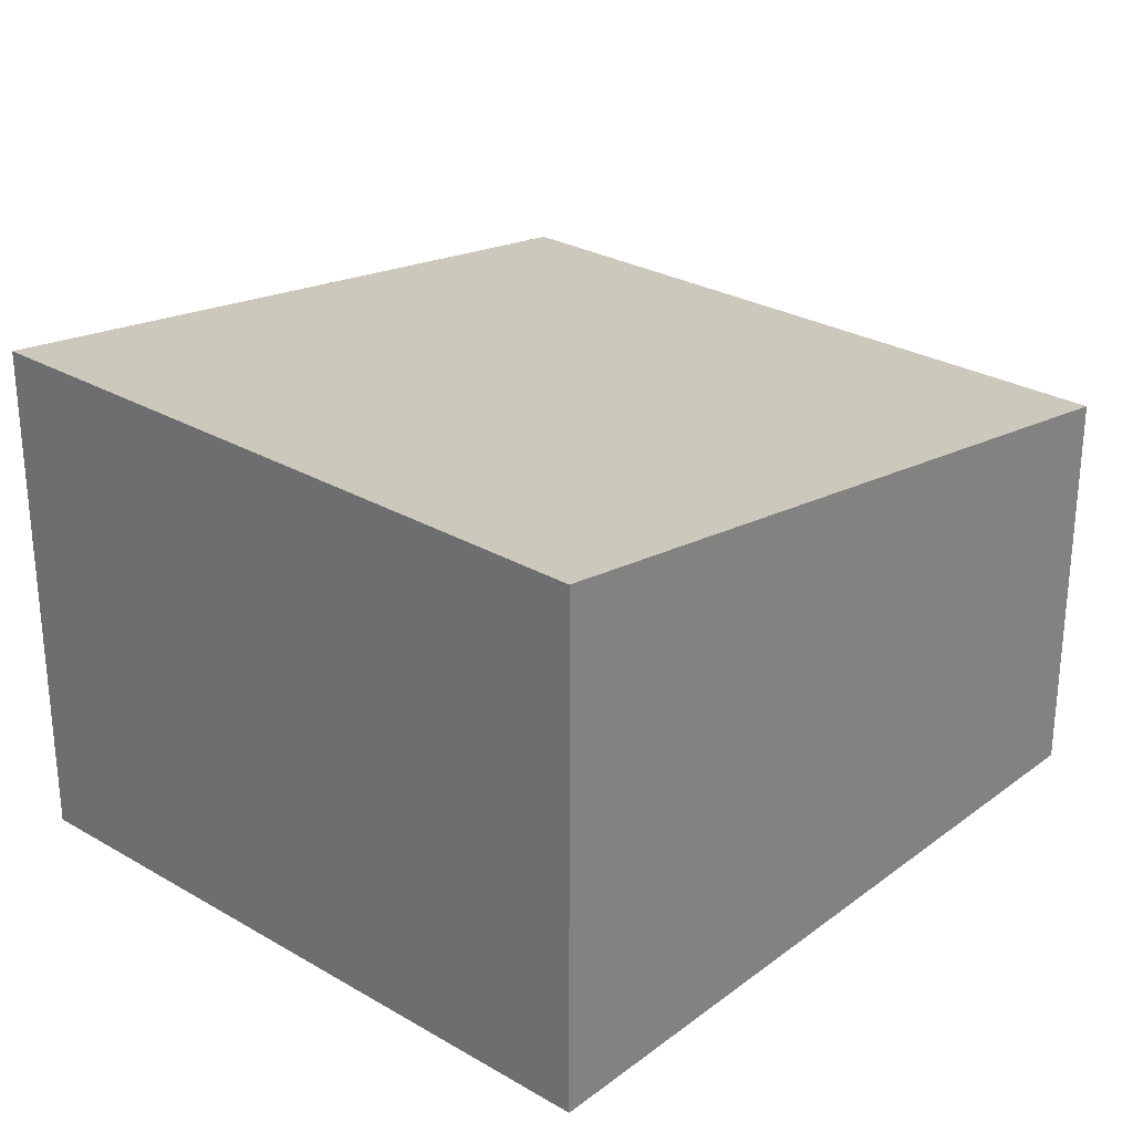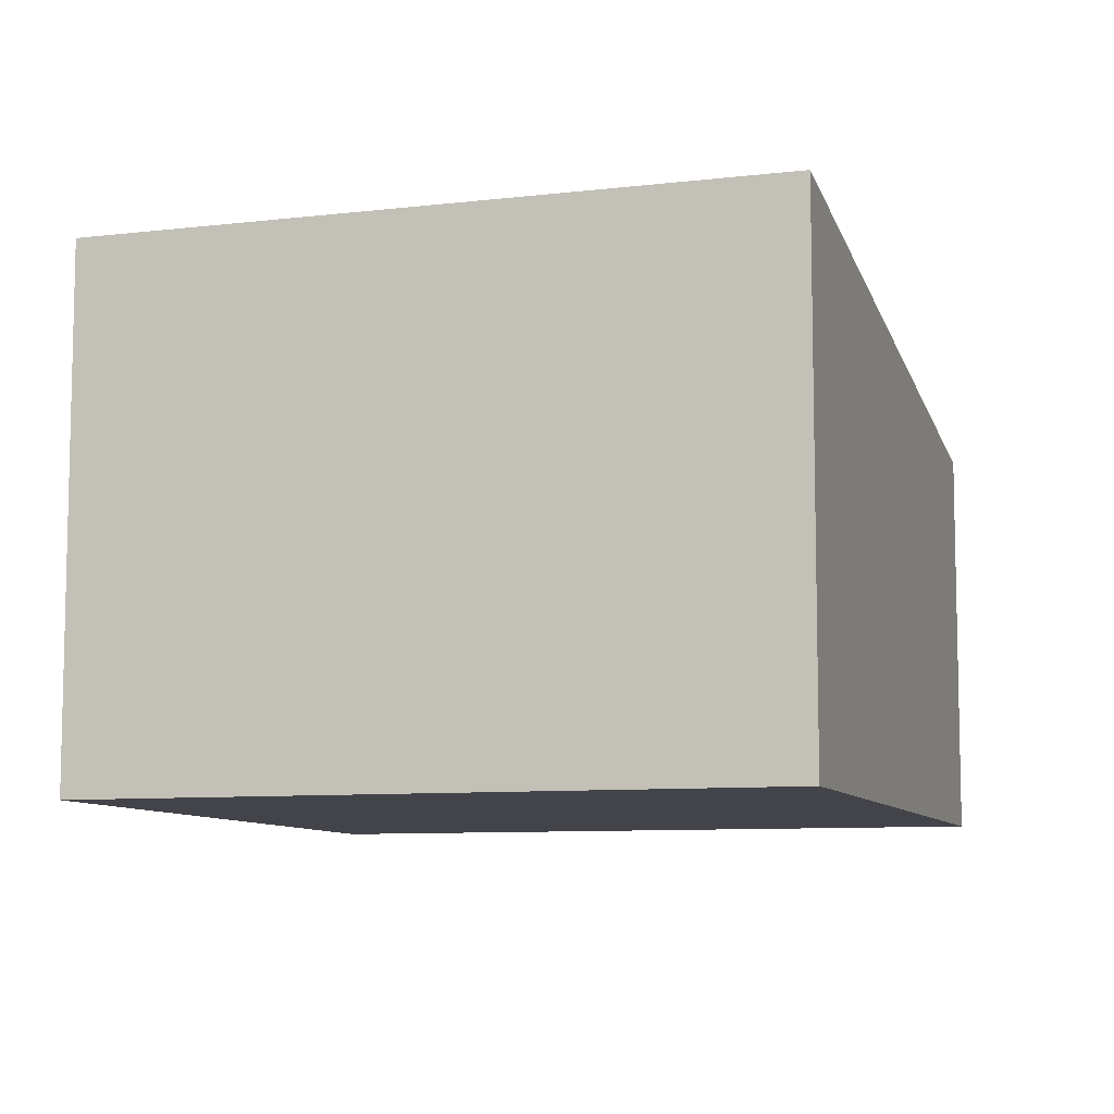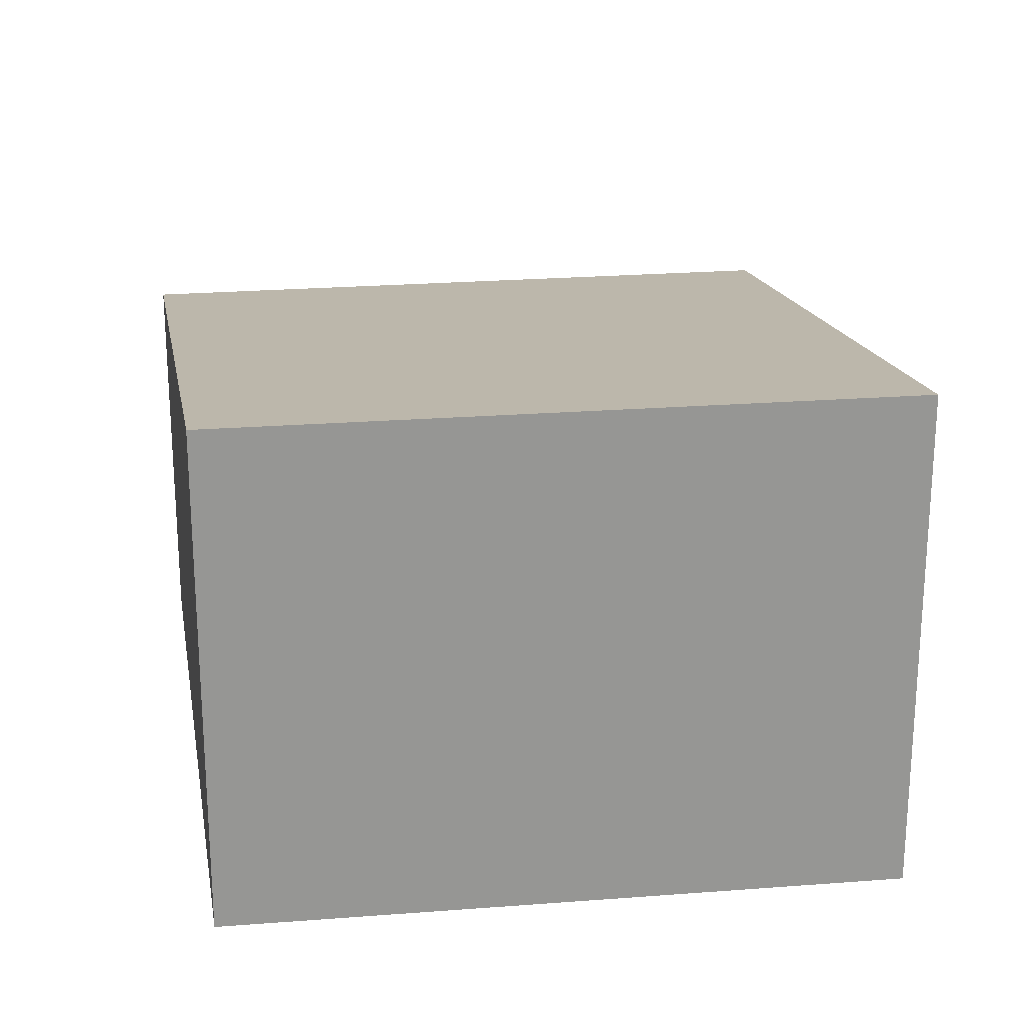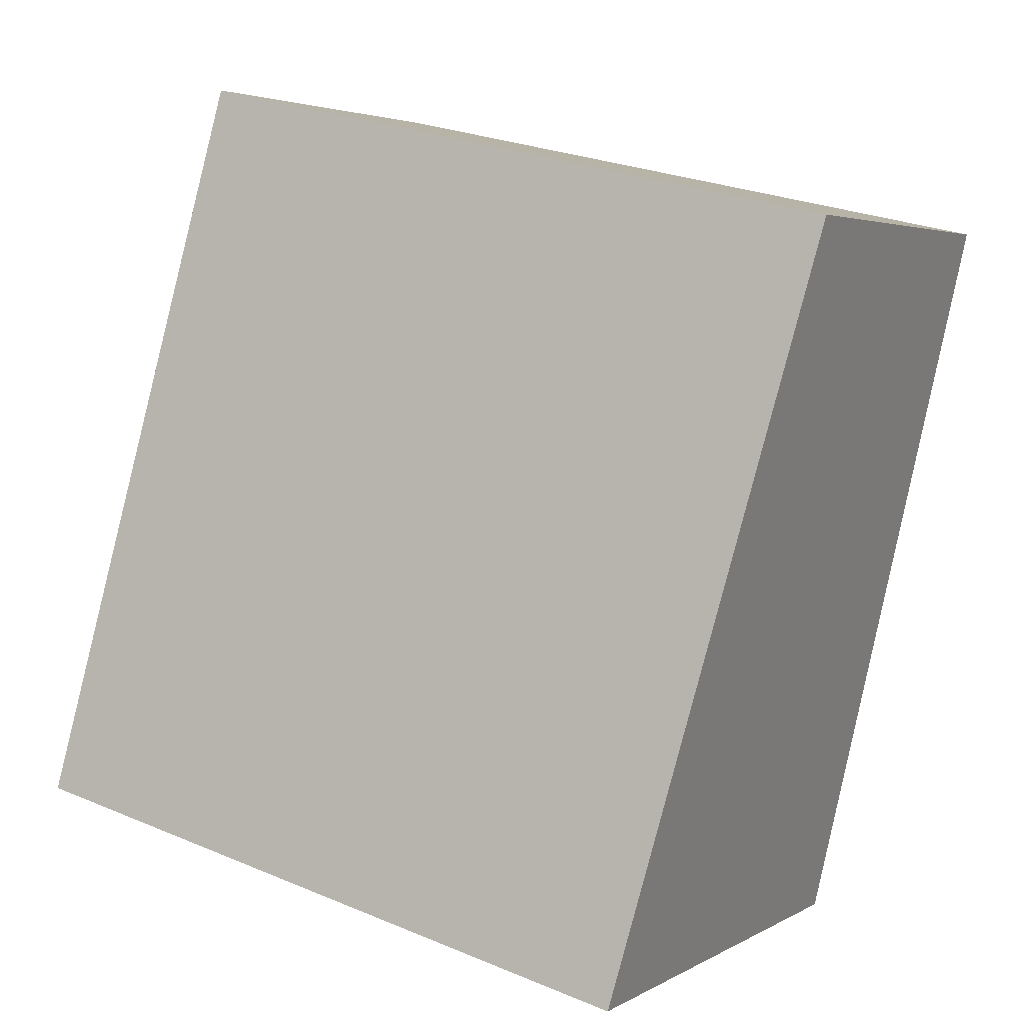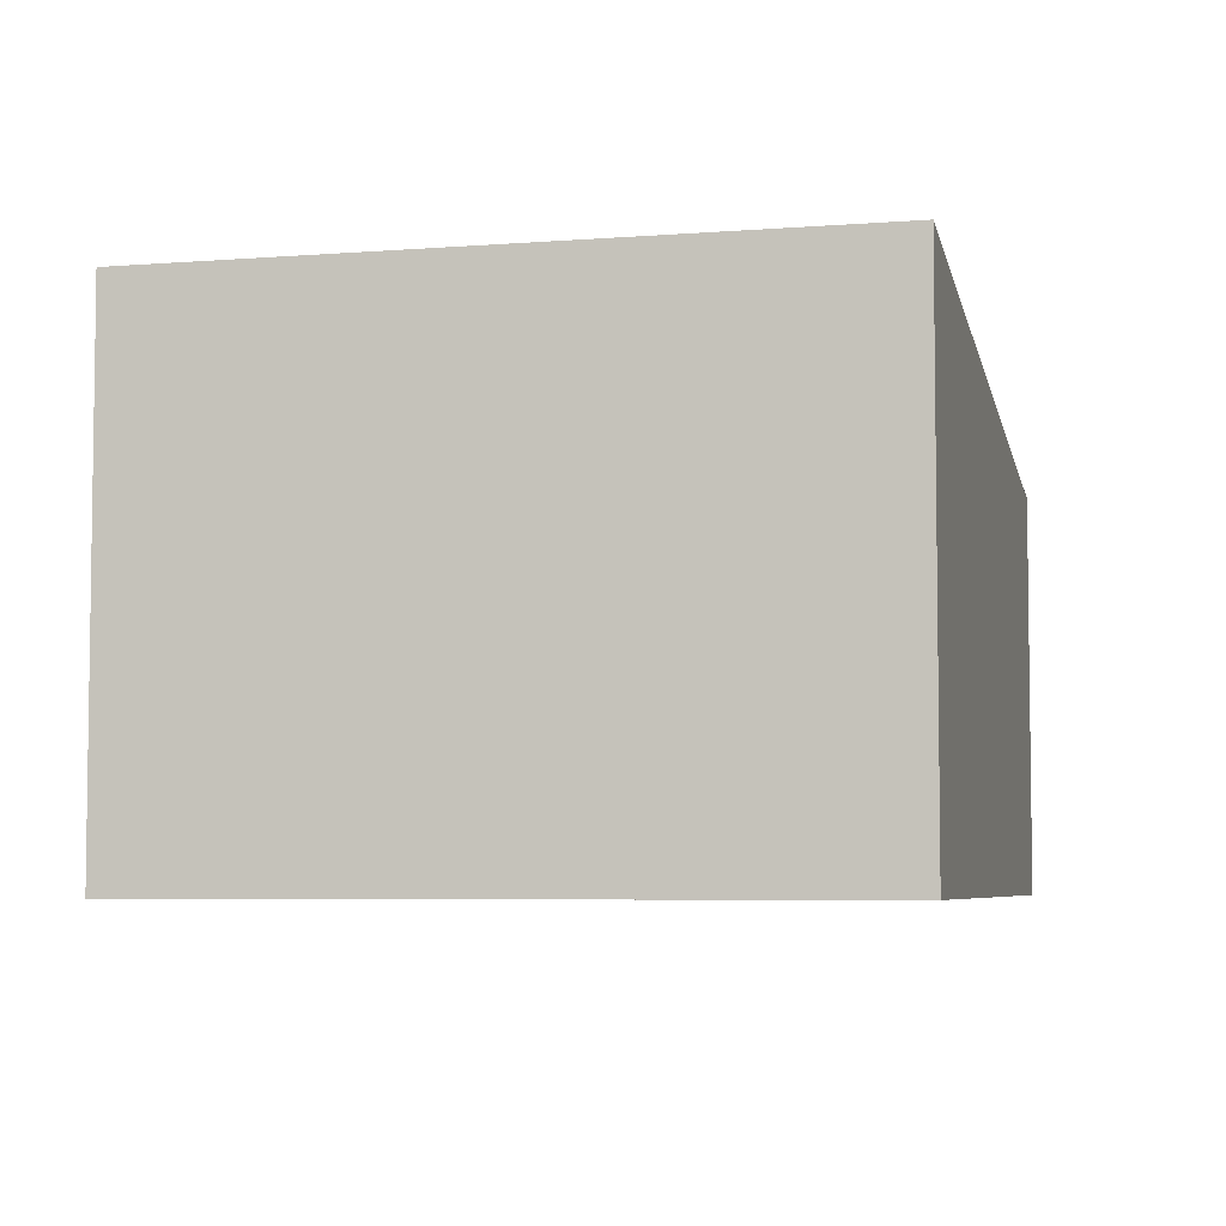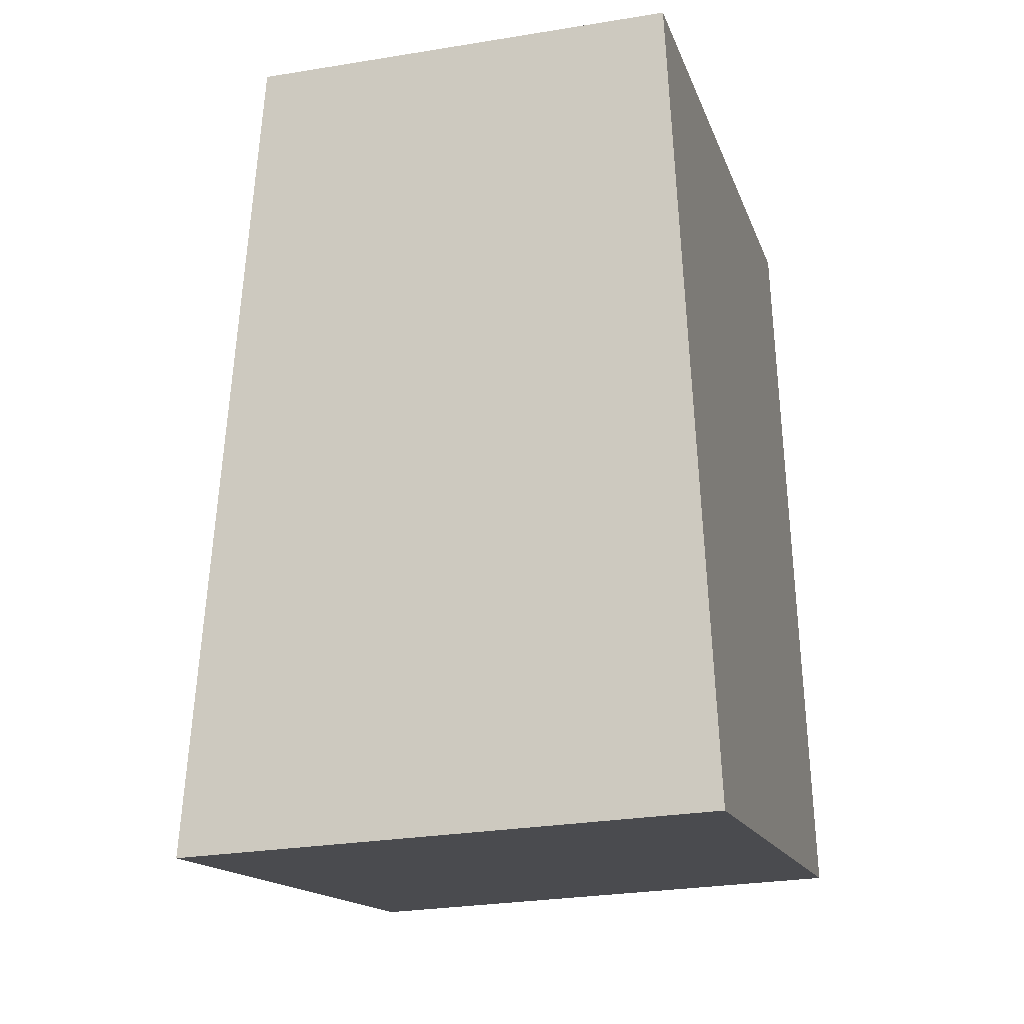
<metadata>
{"format":"obj","ext":"obj","renderer":"f3d","projection":"perspective","resolution":1024,"background":"white","views":[{"elev":27.9,"azim":-151.4,"up":"+Y"},{"elev":-8.5,"azim":-175.4,"up":"+Y"},{"elev":22.7,"azim":159.5,"up":"+Y"},{"elev":3.6,"azim":-150.6,"up":"+Z"},{"elev":-5.4,"azim":-179.3,"up":"+Y"},{"elev":-27.2,"azim":-75.6,"up":"+Z"}]}
</metadata>
<code>
v  0 3.128 1.915e-16
v  6.507 3.993 -4.635
v  1.318 4.001 -5.836
v  5.524 3.225 0.534
v  5.377 3.128 1.185
v  5.399 3.128 1.19
v  0 0 0
v  5.377 -7.256e-17 1.185
v  5.399 -7.287e-17 1.19
v  6.507 2.838e-16 -4.635
v  5.524 -3.27e-17 0.534
v  1.318 3.574e-16 -5.836
g defaultobject
f 1 2 3
f 2 1 4
f 4 1 5
f 4 5 6
f 7 5 1
f 5 7 8
f 5 8 6
f 6 8 9
f 9 4 6
f 4 9 2
f 2 9 10
f 10 9 11
f 2 12 3
f 12 2 10
f 12 1 3
f 1 12 7
f 12 8 7
f 8 12 9
f 9 12 11
f 11 12 10

</code>
